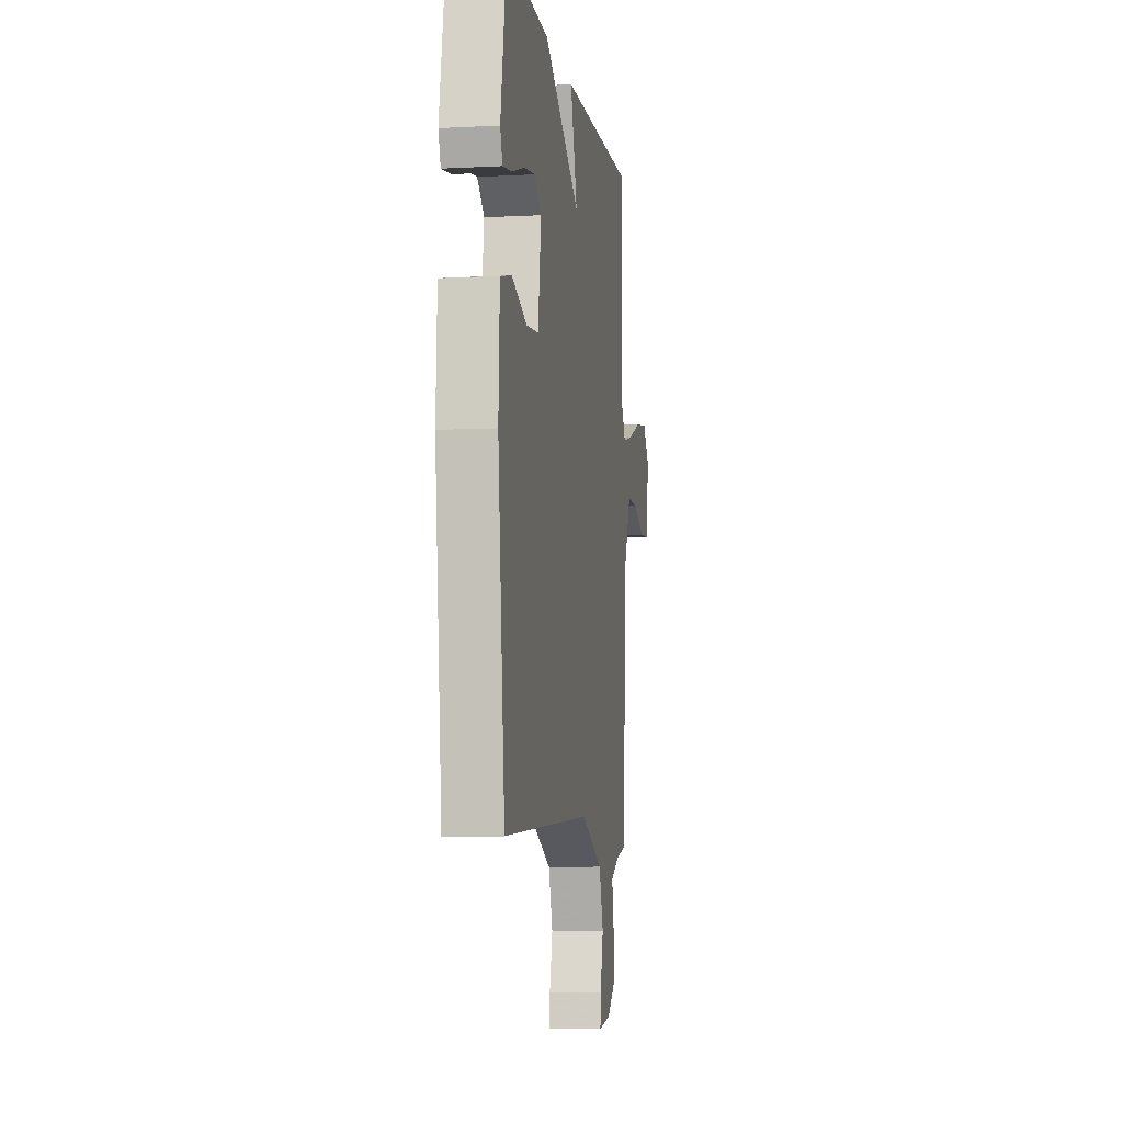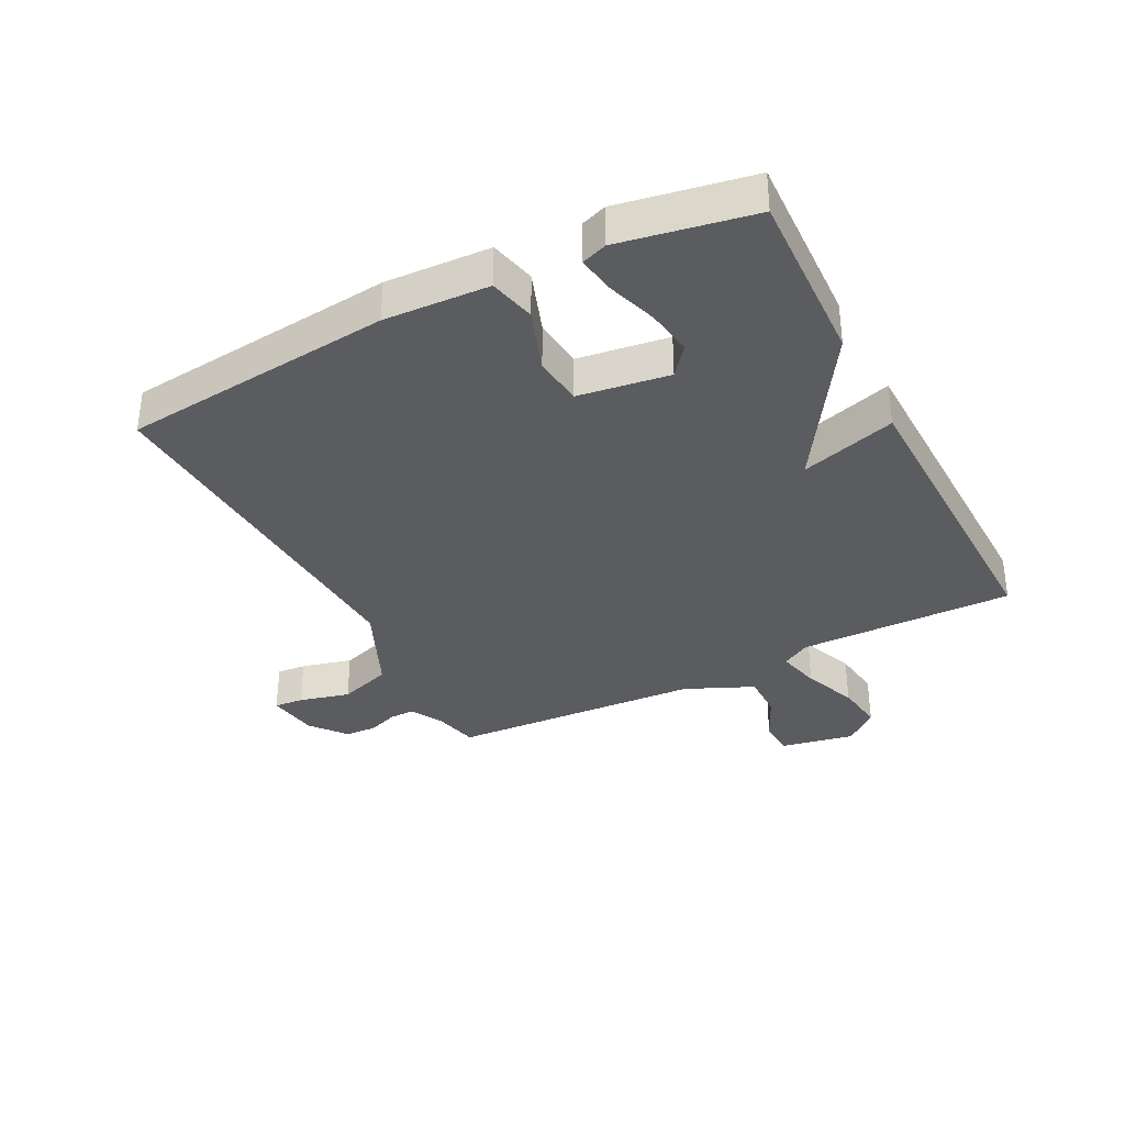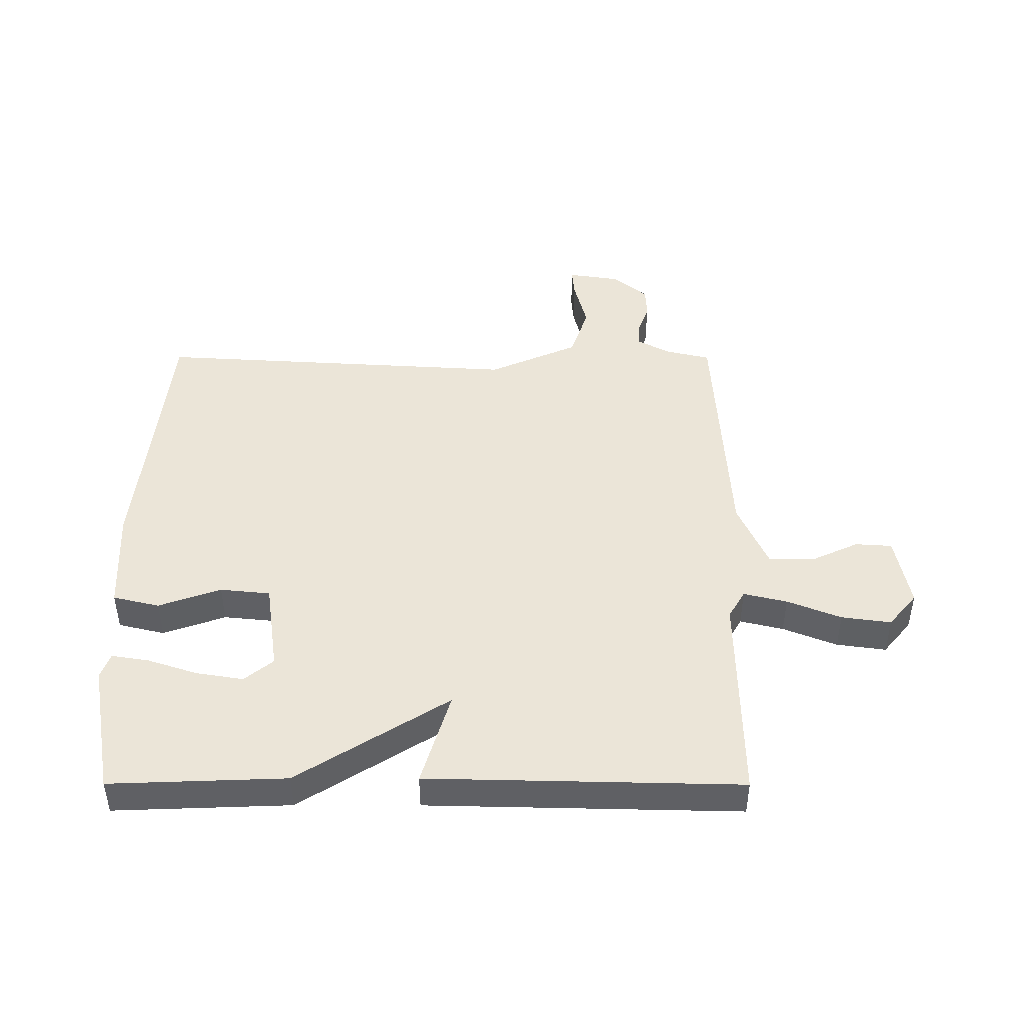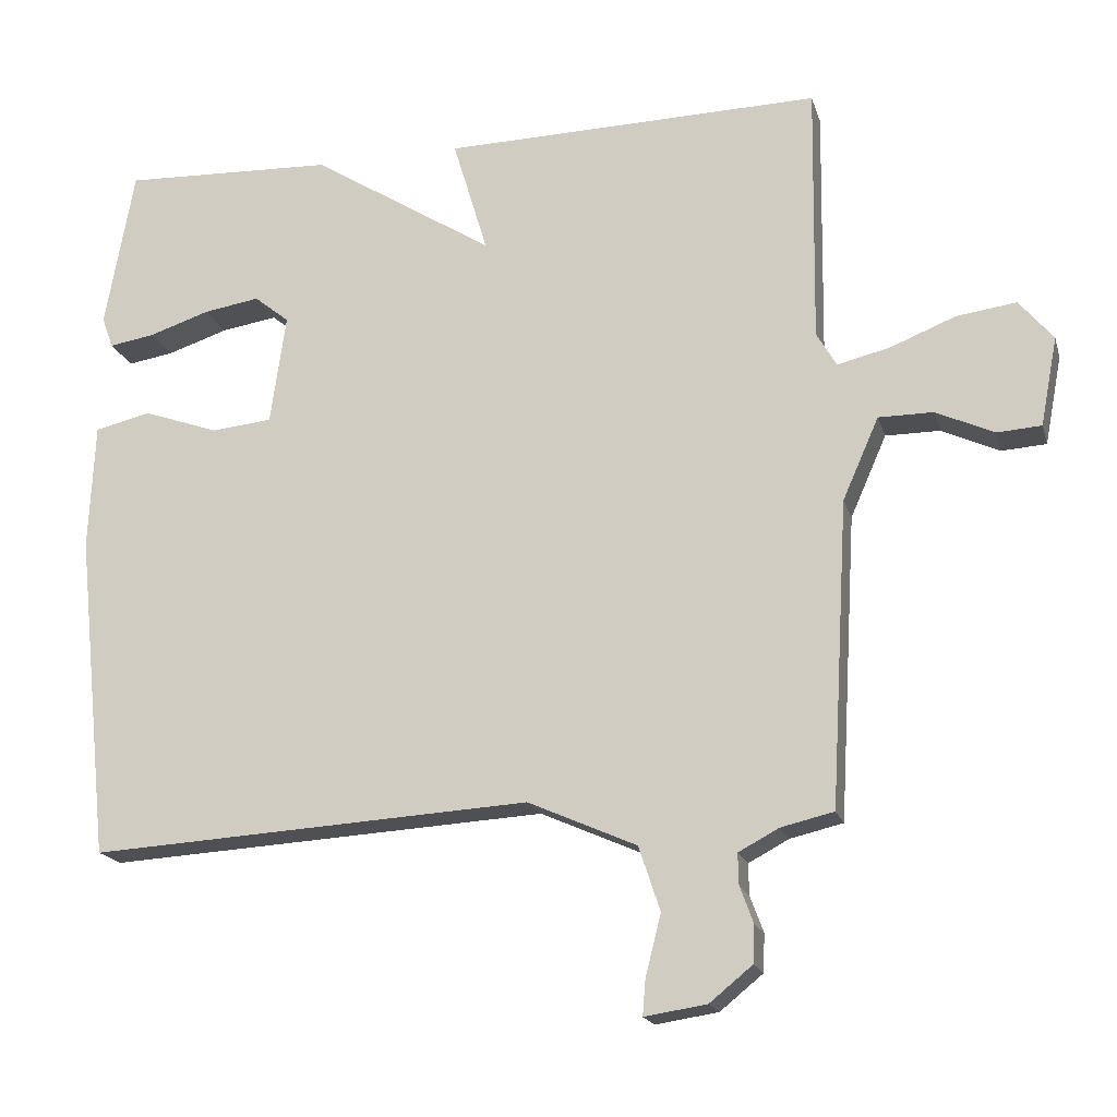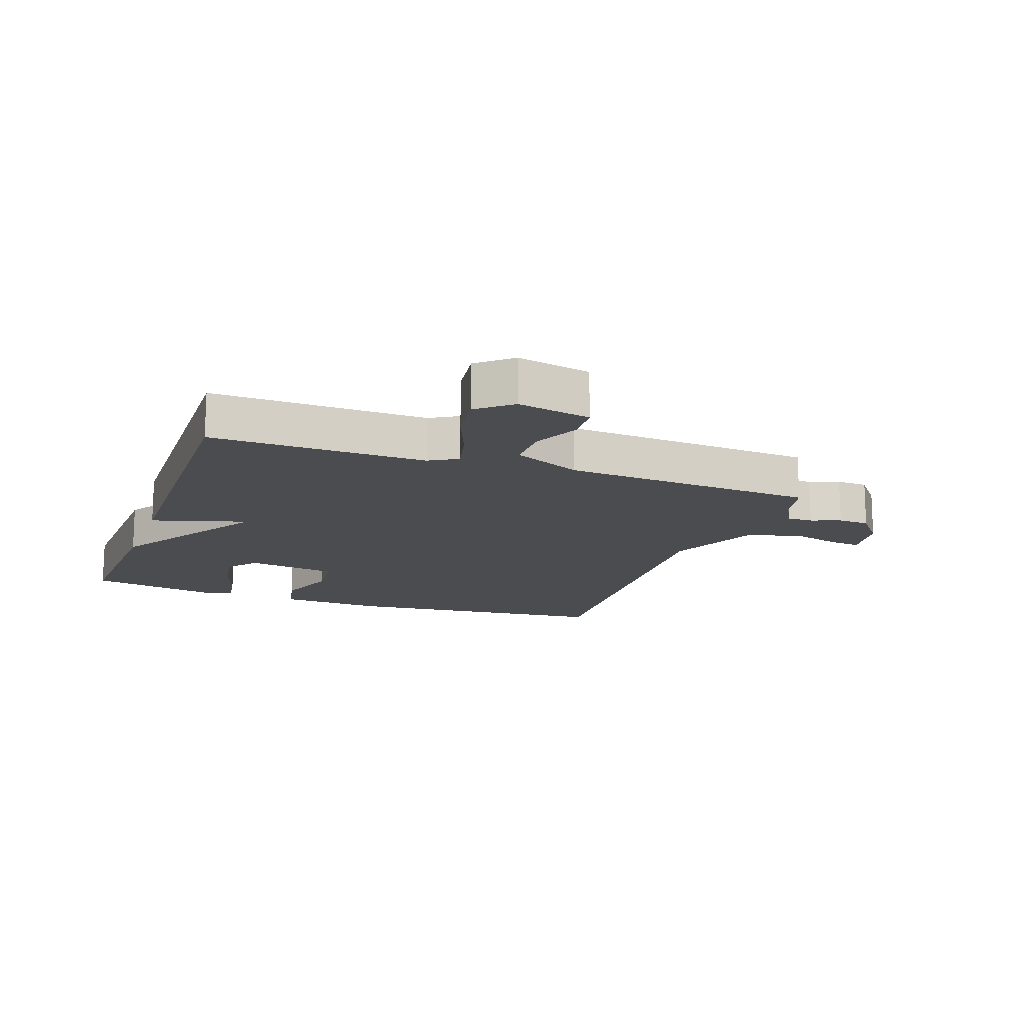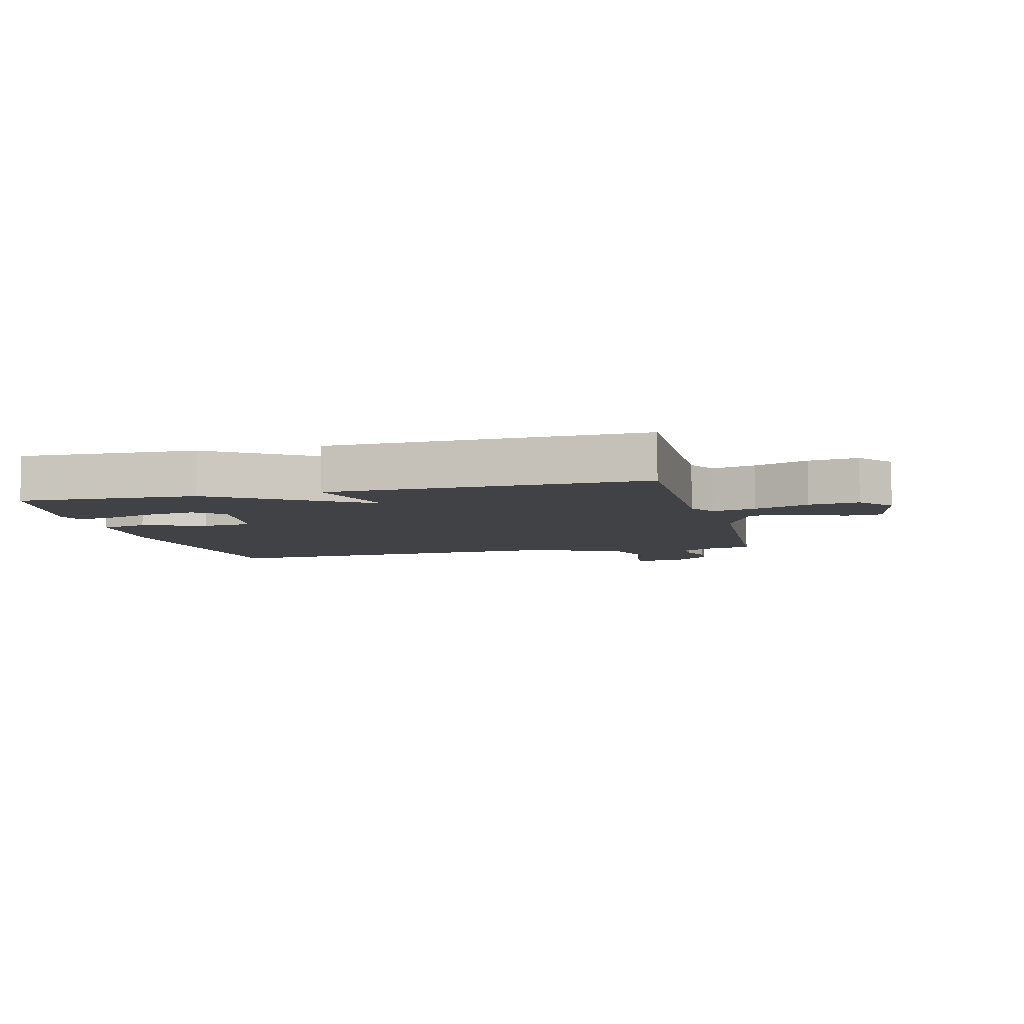
<metadata>
{"format":"obj","ext":"obj","renderer":"f3d","projection":"perspective","resolution":1024,"background":"white","views":[{"elev":-6.8,"azim":-81.2,"up":"+Z"},{"elev":-34.8,"azim":-62.9,"up":"+Y"},{"elev":45.6,"azim":0.1,"up":"+Y"},{"elev":-18.1,"azim":14.7,"up":"+Z"},{"elev":-15.2,"azim":70.2,"up":"+Y"},{"elev":-6.6,"azim":13.9,"up":"+Y"}]}
</metadata>
<code>
v 0.5 0.07 -0.5
v 0.428 0.07 -0.517
v 0.374 0.07 -0.546
v 0.375 0.07 -0.588
v 0.393 0.07 -0.637
v 0.391 0.07 -0.688
v 0.333 0.07 -0.735
v 0.249 0.07 -0.748
v 0.253 0.07 -0.7
v 0.274 0.07 -0.617
v 0.245 0.07 -0.53
v 0.098 0.07 -0.465
v -0.5 0.07 -0.5
v -0.546 0.07 -0.058
v -0.538 0.07 0.113
v -0.462 0.07 0.131
v -0.36 0.07 0.095
v -0.278 0.07 0.103
v -0.257 0.07 0.252
v -0.304 0.07 0.29
v -0.38 0.07 0.278
v -0.462 0.07 0.251
v -0.524 0.07 0.241
v -0.539 0.07 0.283
v -0.5 0.07 0.5
v -0.212 0.07 0.489
v 0.035 0.07 0.333
v -0.012 0.07 0.489
v 0.5 0.07 0.5
v 0.495 0.07 0.149
v 0.522 0.07 0.103
v 0.593 0.07 0.12
v 0.681 0.07 0.155
v 0.762 0.07 0.166
v 0.808 0.07 0.111
v 0.785 0.07 -0.009
v 0.725 0.07 -0.013
v 0.647 0.07 0.023
v 0.573 0.07 0.023
v 0.524 0.07 -0.088
v 0.5 0 -0.5
v 0.428 0 -0.517
v 0.374 0 -0.546
v 0.375 0 -0.588
v 0.393 0 -0.637
v 0.391 0 -0.688
v 0.333 0 -0.735
v 0.249 0 -0.748
v 0.253 0 -0.7
v 0.274 0 -0.617
v 0.245 0 -0.53
v 0.098 0 -0.465
v -0.5 0 -0.5
v -0.546 0 -0.058
v -0.538 0 0.113
v -0.462 0 0.131
v -0.36 0 0.095
v -0.278 0 0.103
v -0.257 0 0.252
v -0.304 0 0.29
v -0.38 0 0.278
v -0.462 0 0.251
v -0.524 0 0.241
v -0.539 0 0.283
v -0.5 0 0.5
v -0.212 0 0.489
v 0.035 0 0.333
v -0.012 0 0.489
v 0.5 0 0.5
v 0.495 0 0.149
v 0.522 0 0.103
v 0.593 0 0.12
v 0.681 0 0.155
v 0.762 0 0.166
v 0.808 0 0.111
v 0.785 0 -0.009
v 0.725 0 -0.013
v 0.647 0 0.023
v 0.573 0 0.023
v 0.524 0 -0.088
f 36 37 38
f 35 36 38
f 34 35 38
f 33 34 38
f 32 33 38
f 31 32 38 39
f 27 28 29 30
f 27 30 31
f 24 25 26 27
f 21 22 23 24
f 20 21 24
f 20 24 27
f 31 39 40
f 27 31 40
f 20 27 40
f 19 20 40
f 15 16 17
f 14 15 17
f 13 14 17
f 12 13 17
f 11 12 17 18
f 8 9 10
f 7 8 10
f 6 7 10
f 5 6 10
f 4 5 10
f 3 4 10 11
f 18 19 40
f 11 18 40
f 3 11 40
f 2 3 40
f 1 2 40
f 78 77 76
f 78 76 75
f 78 75 74
f 78 74 73
f 78 73 72
f 79 78 72 71
f 70 69 68 67
f 71 70 67
f 67 66 65 64
f 64 63 62 61
f 64 61 60
f 67 64 60
f 80 79 71
f 80 71 67
f 80 67 60
f 80 60 59
f 57 56 55
f 57 55 54
f 57 54 53
f 57 53 52
f 58 57 52 51
f 50 49 48
f 50 48 47
f 50 47 46
f 50 46 45
f 50 45 44
f 51 50 44 43
f 80 59 58
f 80 58 51
f 80 51 43
f 80 43 42
f 80 42 41
f 1 41 42 2
f 2 42 43 3
f 3 43 44 4
f 4 44 45 5
f 5 45 46 6
f 6 46 47 7
f 7 47 48 8
f 8 48 49 9
f 9 49 50 10
f 10 50 51 11
f 11 51 52 12
f 12 52 53 13
f 13 53 54 14
f 14 54 55 15
f 15 55 56 16
f 16 56 57 17
f 17 57 58 18
f 18 58 59 19
f 19 59 60 20
f 20 60 61 21
f 21 61 62 22
f 22 62 63 23
f 23 63 64 24
f 24 64 65 25
f 25 65 66 26
f 26 66 67 27
f 27 67 68 28
f 28 68 69 29
f 29 69 70 30
f 30 70 71 31
f 31 71 72 32
f 32 72 73 33
f 33 73 74 34
f 34 74 75 35
f 35 75 76 36
f 36 76 77 37
f 37 77 78 38
f 38 78 79 39
f 39 79 80 40
f 40 80 41 1

</code>
